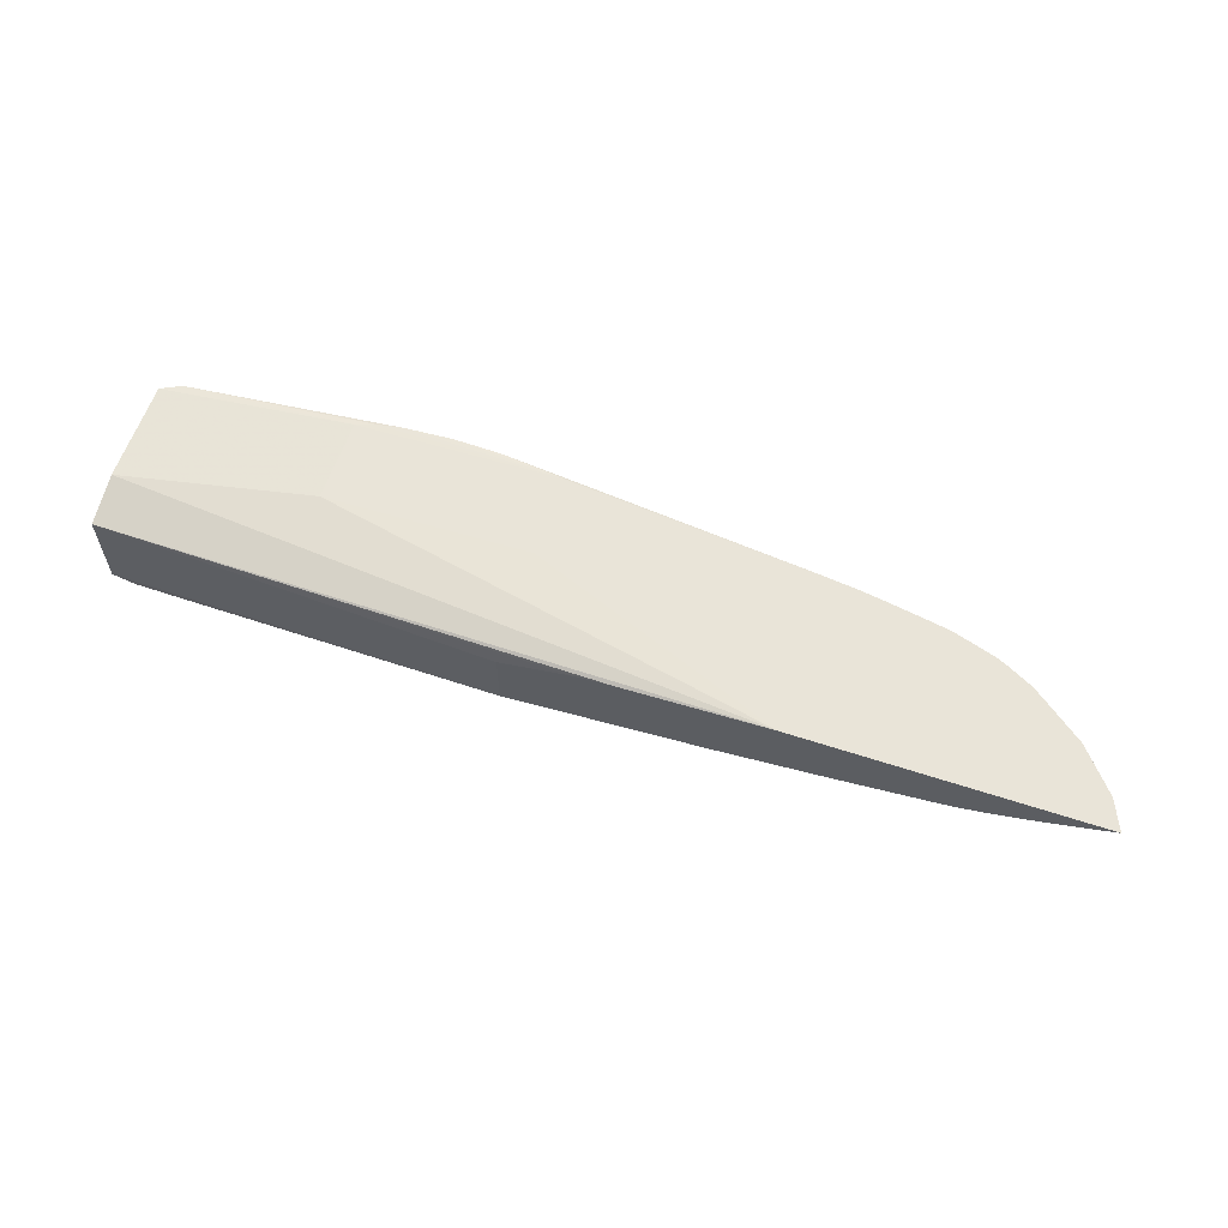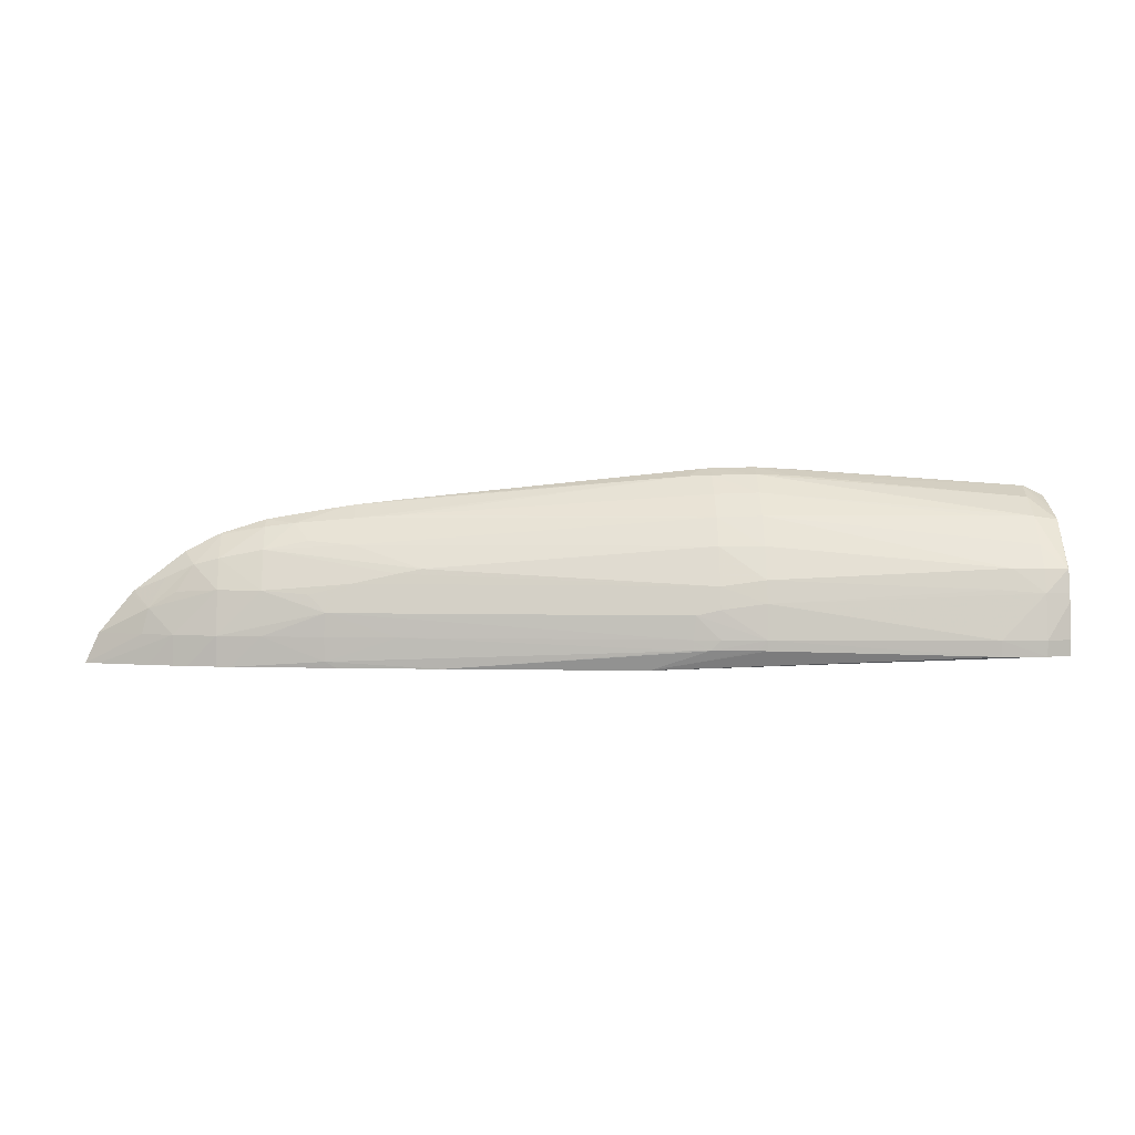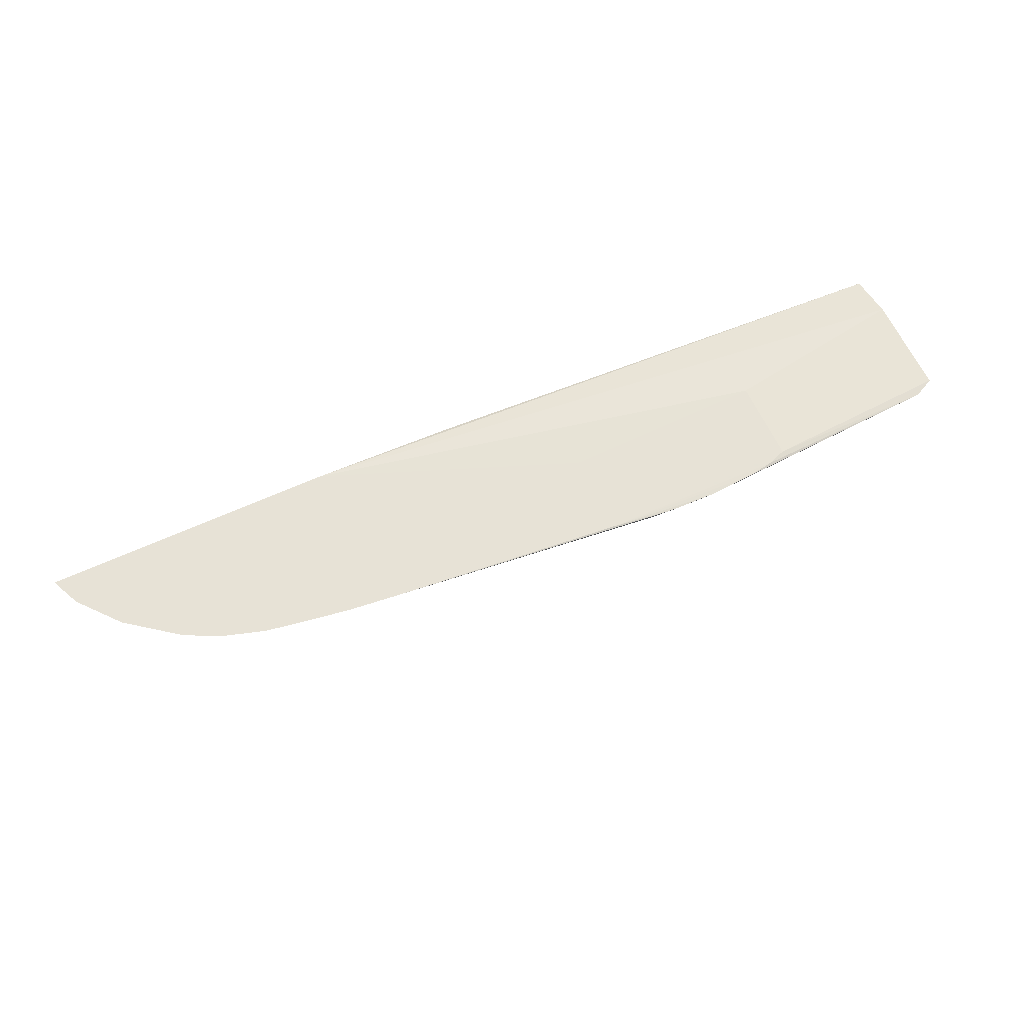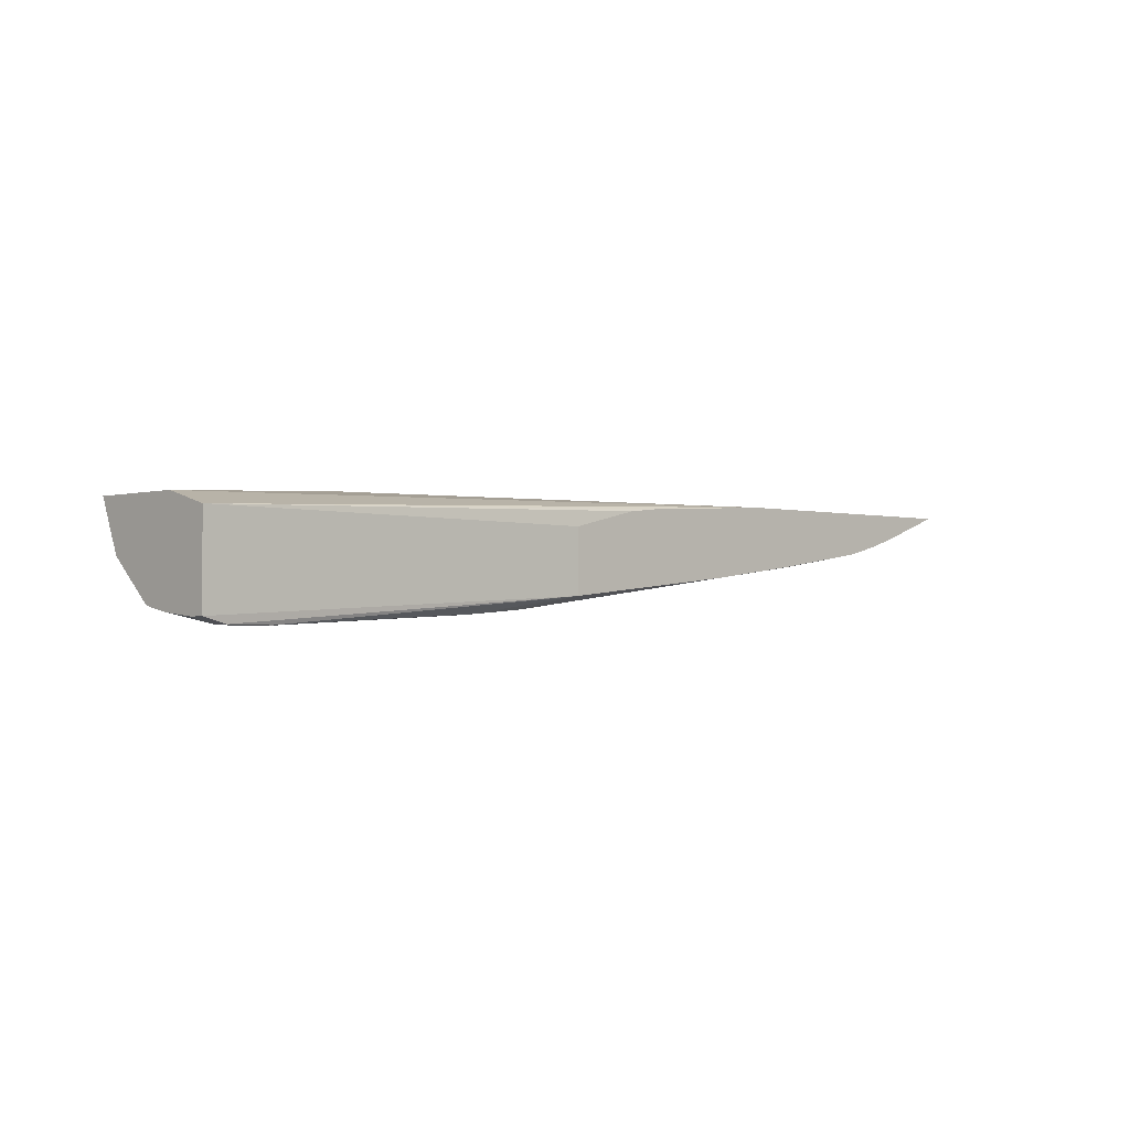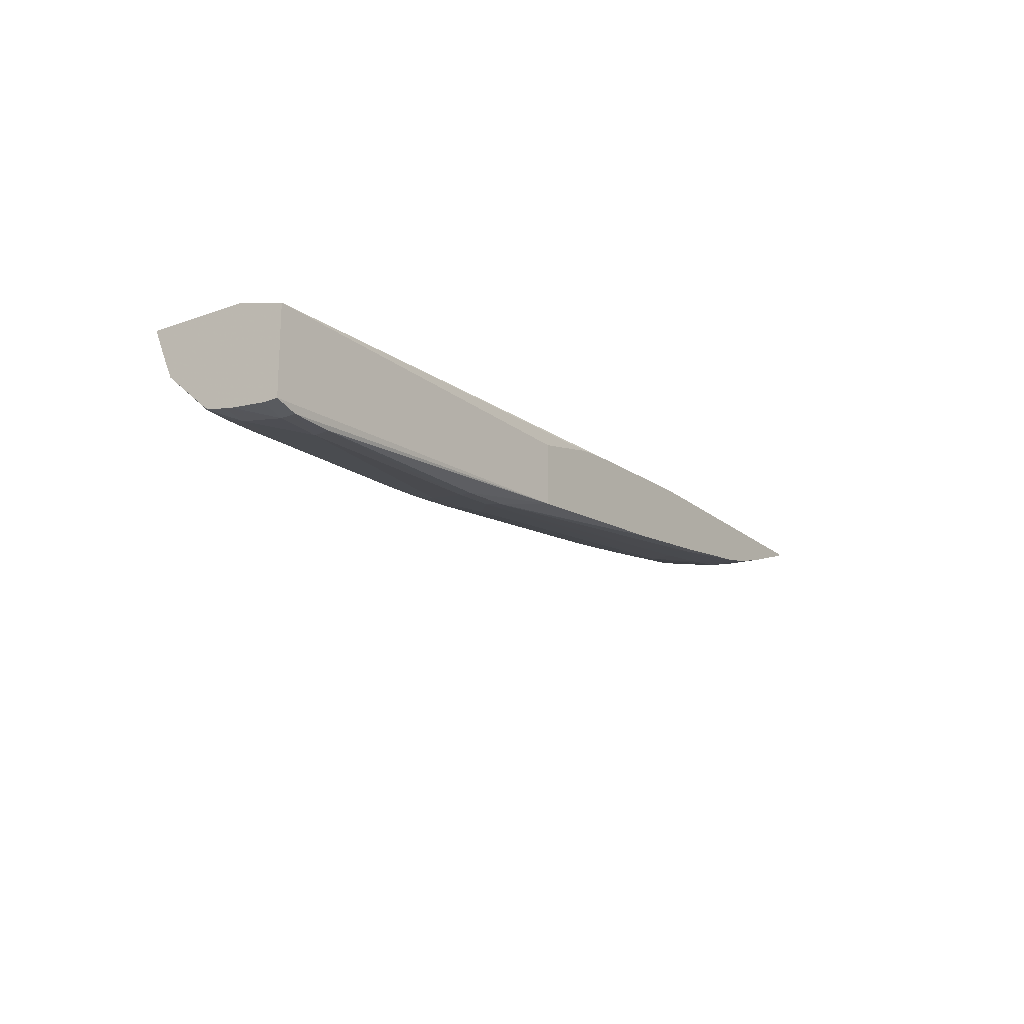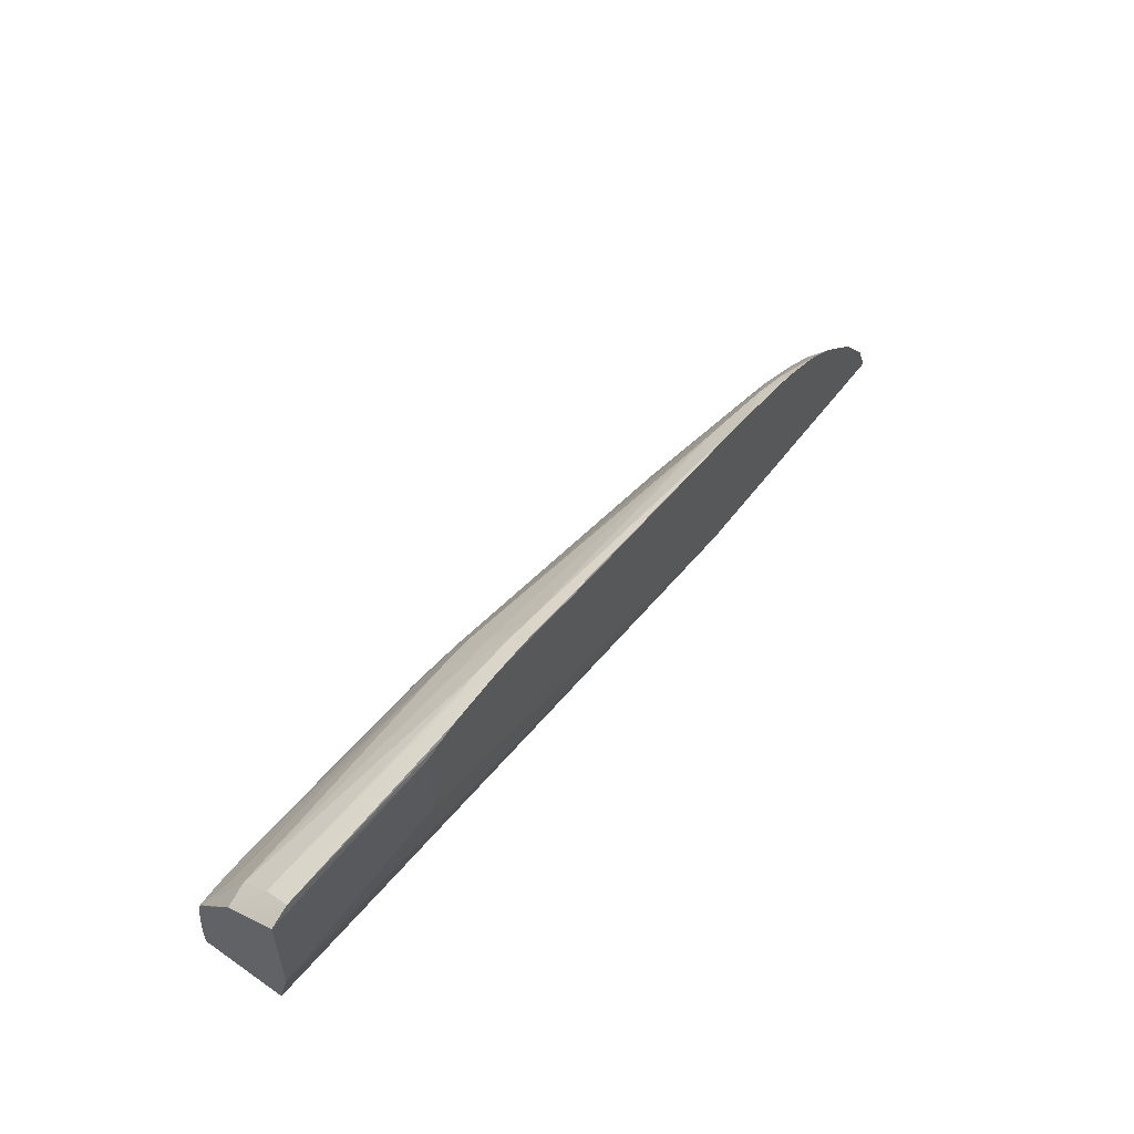
<metadata>
{"format":"obj","ext":"obj","renderer":"f3d","projection":"perspective","resolution":1024,"background":"white","views":[{"elev":60.2,"azim":18.6,"up":"+Z"},{"elev":3.0,"azim":178.1,"up":"+Y"},{"elev":63.4,"azim":155.2,"up":"+Z"},{"elev":-1.8,"azim":-44.0,"up":"+Z"},{"elev":-19.3,"azim":-56.0,"up":"+Z"},{"elev":54.1,"azim":-53.9,"up":"+Y"}]}
</metadata>
<code>
v -0.1042 0.2084 0.00858
v -0.1031 0.2084 0.00858
v -0.1042 0.2082 0.008117
v -0.1052 0.2082 0.008152
v -0.1113 0.2079 0.008322
v -0.1054 0.2084 0.00858
v -0.1013 0.2082 0.008606
v -0.1029 0.2084 0.00858
v -0.1031 0.2082 0.008146
v -0.1042 0.2078 0.007539
v -0.1112 0.2072 0.006882
v -0.1112 0.2077 0.00763
v -0.1118 0.2071 0.006971
v -0.1118 0.2074 0.00763
v -0.1117 0.2077 0.008322
v -0.1067 0.2081 0.00858
v -0.1062 0.2082 0.00858
v -0.1056 0.2083 0.00858
v -0.1013 0.206 0.008606
v -0.095 0.2076 0.008606
v -0.1021 0.2083 0.00858
v -0.1024 0.2082 0.008191
v -0.1031 0.2077 0.007568
v -0.1042 0.2072 0.006904
v -0.11 0.2072 0.006879
v -0.1112 0.2065 0.006304
v -0.1118 0.2059 0.005884
v -0.1118 0.2059 0.005924
v -0.1118 0.2077 0.008322
v -0.1067 0.2059 0.00858
v -0.09458 0.2033 0.008606
v -0.09384 0.2074 0.008606
v -0.09384 0.2071 0.008123
v -0.095 0.2072 0.008046
v -0.1031 0.2072 0.006935
v -0.1042 0.2064 0.006405
v -0.1104 0.2059 0.005876
v -0.1112 0.2059 0.005871
v -0.1112 0.2053 0.00566
v -0.1118 0.2053 0.005768
v -0.1118 0.2058 0.005875
v -0.1118 0.205 0.008322
v -0.08683 0.2033 0.008606
v -0.1118 0.2037 0.007981
v -0.09847 0.2033 0.008408
v -0.09362 0.2074 0.008606
v -0.09231 0.207 0.008245
v -0.09308 0.207 0.008182
v -0.09384 0.2064 0.007654
v -0.1031 0.2064 0.006472
v -0.1042 0.2056 0.005976
v -0.11 0.2054 0.005718
v -0.1112 0.2041 0.00547
v -0.1042 0.205 0.005816
v -0.11 0.2041 0.005445
v -0.1118 0.2051 0.005732
v -0.08719 0.2033 0.008468
v -0.08838 0.2041 0.008113
v -0.08718 0.2041 0.008606
v -0.1118 0.2037 0.005653
v -0.1013 0.2033 0.007863
v -0.09942 0.2033 0.008311
v -0.09262 0.2073 0.008606
v -0.09269 0.2065 0.007878
v -0.09153 0.2071 0.008606
v -0.09153 0.2069 0.008341
v -0.09153 0.2063 0.007907
v -0.09563 0.2058 0.007058
v -0.1031 0.2055 0.006012
v -0.1112 0.2037 0.005483
v -0.1118 0.2041 0.005642
v -0.1031 0.2049 0.005857
v -0.1042 0.2041 0.005708
v -0.11 0.2037 0.005463
v -0.08855 0.2033 0.007992
v -0.08922 0.2041 0.007802
v -0.08855 0.2048 0.008169
v -0.08804 0.2051 0.008606
v -0.1013 0.2033 0.006173
v -0.09038 0.2067 0.008606
v -0.09038 0.2067 0.00855
v -0.09038 0.2061 0.008053
v -0.09153 0.2053 0.007443
v -0.09384 0.2055 0.007161
v -0.095 0.2057 0.007095
v -0.1025 0.2047 0.00589
v -0.1042 0.2039 0.005724
v -0.1031 0.2041 0.005797
v -0.1028 0.2039 0.005829
v -0.104 0.2039 0.005742
v -0.08922 0.2033 0.007782
v -0.08959 0.2033 0.007675
v -0.09038 0.2041 0.007467
v -0.09038 0.2053 0.007698
v -0.08895 0.2056 0.008362
v -0.08811 0.2052 0.008606
v -0.08929 0.2052 0.008049
v -0.08972 0.2059 0.00817
v -0.09615 0.2033 0.006695
v -0.09016 0.2066 0.008606
v -0.09319 0.2047 0.007045
v -0.09276 0.2052 0.00723
v -0.1024 0.2041 0.005877
v -0.1024 0.2039 0.005878
v -0.09038 0.2033 0.007479
v -0.09074 0.2033 0.007418
v -0.09153 0.2041 0.007274
v -0.08913 0.206 0.008606
v -0.08945 0.2062 0.008606
v -0.09318 0.2035 0.007044
v -0.09346 0.2033 0.007033
v -0.09314 0.2041 0.00704
v -0.095 0.2041 0.006805
f 1 2 3
f 1 3 4
f 1 4 5
f 1 5 6
f 1 6 7
f 1 7 2
f 2 8 9
f 2 9 3
f 2 7 8
f 3 10 11
f 3 11 12
f 3 12 4
f 3 9 10
f 4 12 5
f 5 13 14
f 5 14 15
f 5 15 16
f 5 16 17
f 5 17 18
f 5 18 6
f 5 12 13
f 6 18 7
f 7 19 31
f 7 31 43
f 7 43 59
f 7 59 78
f 7 78 96
f 7 96 108
f 7 108 109
f 7 109 100
f 7 100 80
f 7 80 65
f 7 65 63
f 7 63 46
f 7 46 32
f 7 32 20
f 7 20 8
f 7 18 17
f 7 17 16
f 7 16 30
f 7 30 19
f 8 20 21
f 8 21 22
f 8 22 9
f 9 22 23
f 9 23 10
f 10 24 25
f 10 25 11
f 10 23 24
f 11 25 26
f 11 26 27
f 11 27 13
f 11 13 12
f 13 27 28
f 13 28 41
f 13 41 40
f 13 40 56
f 13 56 71
f 13 71 60
f 13 60 44
f 13 44 42
f 13 42 29
f 13 29 14
f 14 29 15
f 15 29 16
f 16 29 42
f 16 42 30
f 19 30 31
f 20 32 22
f 20 22 21
f 22 32 33
f 22 33 34
f 22 34 23
f 23 35 24
f 23 34 35
f 24 36 37
f 24 37 38
f 24 38 26
f 24 26 25
f 24 35 36
f 26 38 27
f 27 38 39
f 27 39 40
f 27 40 41
f 27 41 28
f 30 42 31
f 31 42 44
f 31 44 45
f 31 45 62
f 31 62 61
f 31 61 79
f 31 79 99
f 31 99 111
f 31 111 106
f 31 106 105
f 31 105 92
f 31 92 91
f 31 91 75
f 31 75 57
f 31 57 43
f 32 46 47
f 32 47 33
f 33 47 48
f 33 48 49
f 33 49 35
f 33 35 34
f 35 50 36
f 35 49 50
f 36 51 37
f 36 50 51
f 37 52 39
f 37 39 38
f 37 51 52
f 39 53 40
f 39 52 54
f 39 54 55
f 39 55 53
f 40 53 56
f 43 57 58
f 43 58 59
f 44 60 79
f 44 79 61
f 44 61 62
f 44 62 45
f 46 63 47
f 47 64 48
f 47 63 65
f 47 65 66
f 47 66 67
f 47 67 64
f 48 64 49
f 49 64 67
f 49 67 68
f 49 68 50
f 50 69 51
f 50 68 69
f 51 54 52
f 51 69 54
f 53 55 70
f 53 70 60
f 53 60 71
f 53 71 56
f 54 69 72
f 54 72 73
f 54 73 55
f 55 73 74
f 55 74 70
f 57 75 76
f 57 76 58
f 58 77 59
f 58 76 77
f 59 77 78
f 60 70 79
f 65 80 66
f 66 80 81
f 66 81 82
f 66 82 67
f 67 82 83
f 67 83 84
f 67 84 85
f 67 85 68
f 68 85 69
f 69 86 72
f 69 85 84
f 69 84 86
f 70 74 79
f 72 86 73
f 73 87 74
f 73 86 88
f 73 88 89
f 73 89 90
f 73 90 87
f 74 87 79
f 75 91 76
f 76 91 92
f 76 92 93
f 76 93 94
f 76 94 77
f 77 95 96
f 77 96 78
f 77 94 97
f 77 97 98
f 77 98 95
f 79 87 90
f 79 90 89
f 79 89 99
f 80 100 81
f 81 100 98
f 81 98 82
f 82 98 94
f 82 94 83
f 83 101 102
f 83 102 84
f 83 94 93
f 83 93 101
f 84 102 101
f 84 101 86
f 86 103 88
f 86 101 103
f 88 103 89
f 89 103 104
f 89 104 99
f 92 105 93
f 93 105 106
f 93 106 107
f 93 107 101
f 94 98 97
f 95 98 108
f 95 108 96
f 98 100 109
f 98 109 108
f 99 110 111
f 99 104 110
f 101 107 112
f 101 112 113
f 101 113 103
f 103 113 104
f 104 113 110
f 106 110 107
f 106 111 110
f 107 110 112
f 110 113 112

</code>
